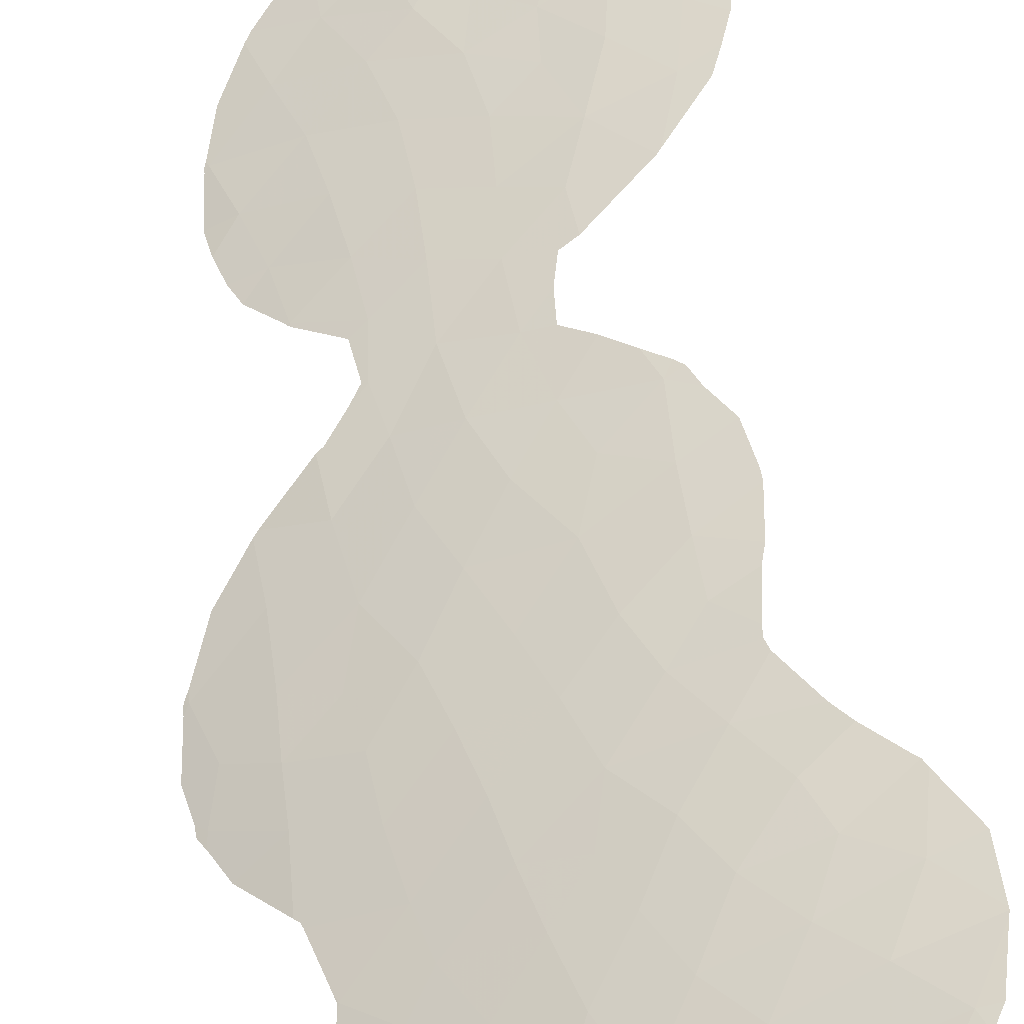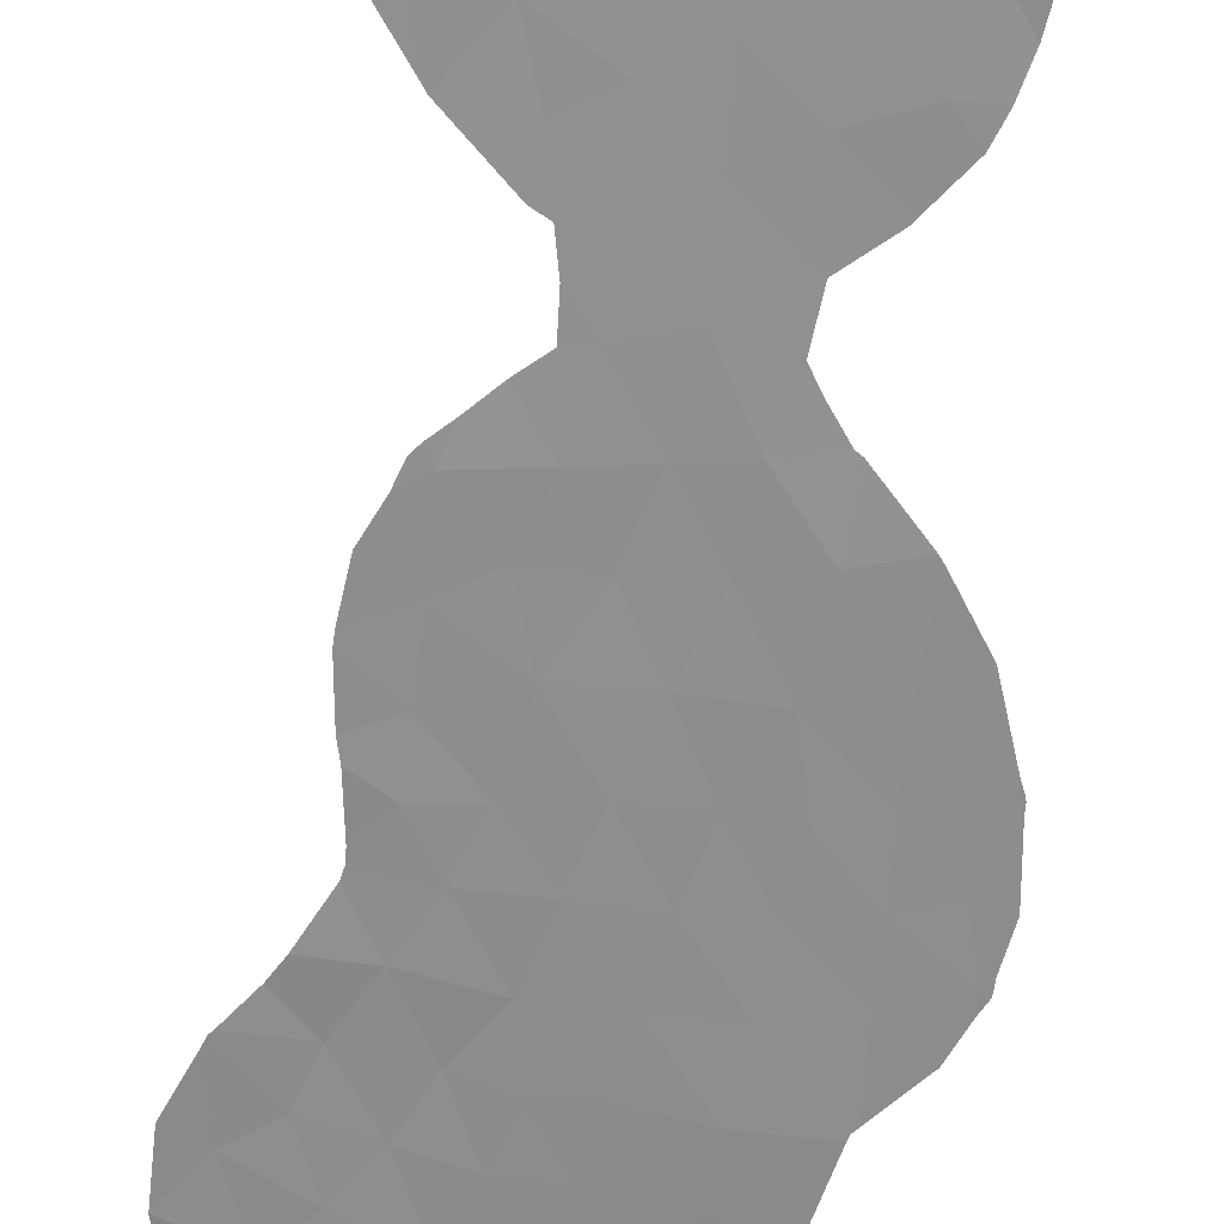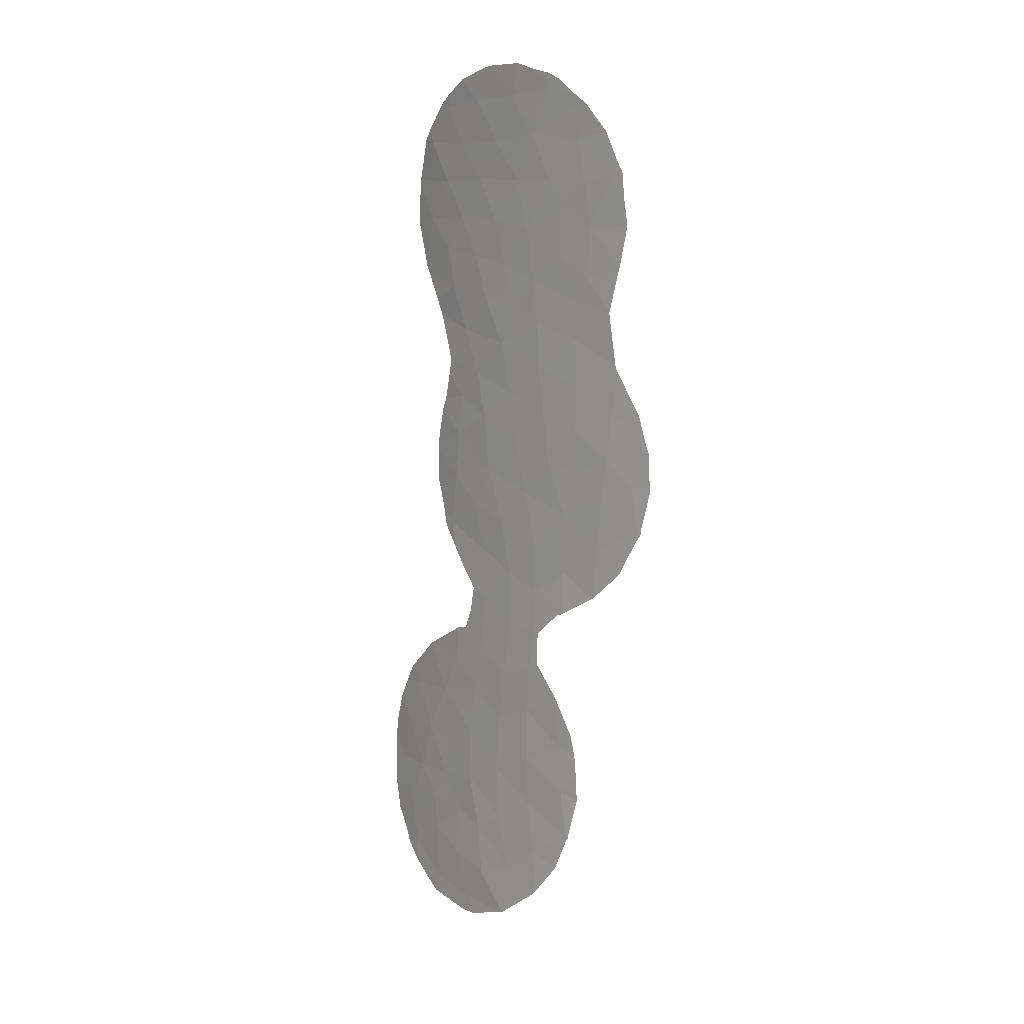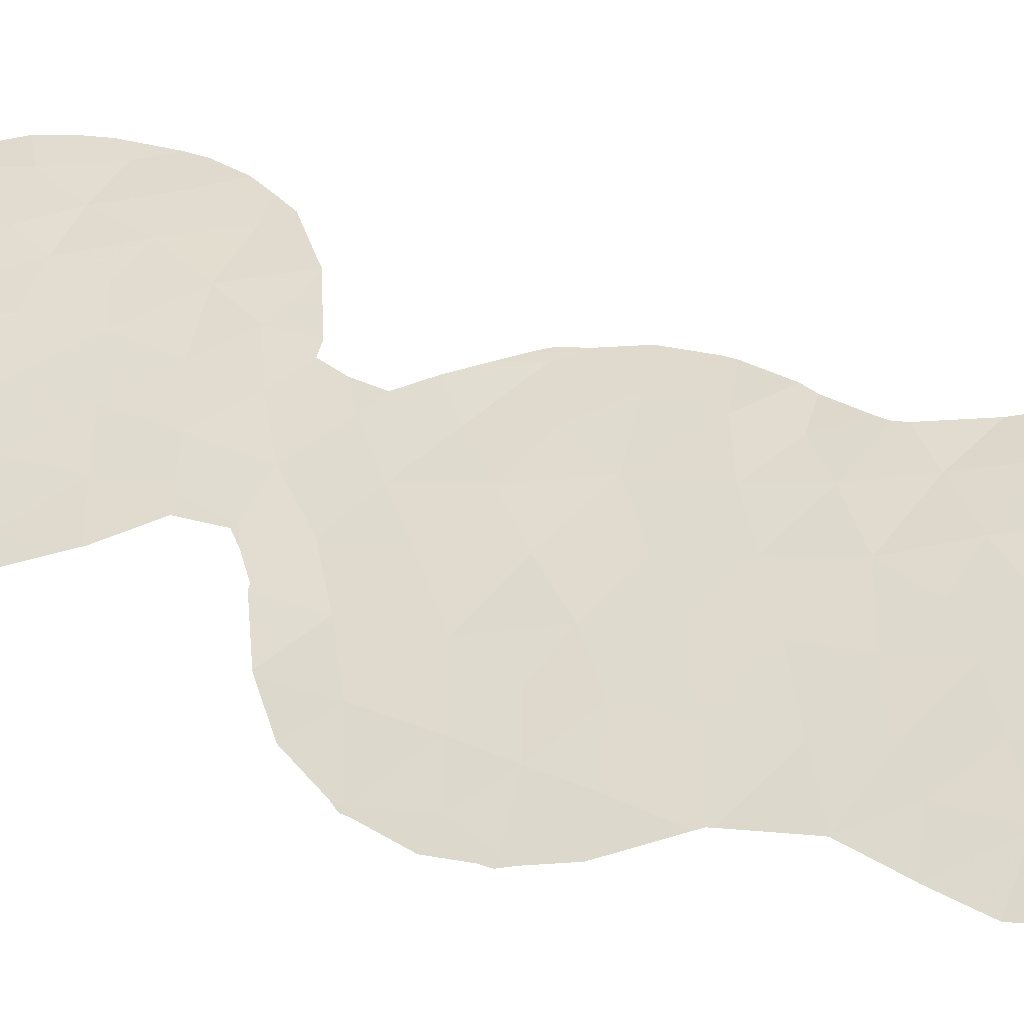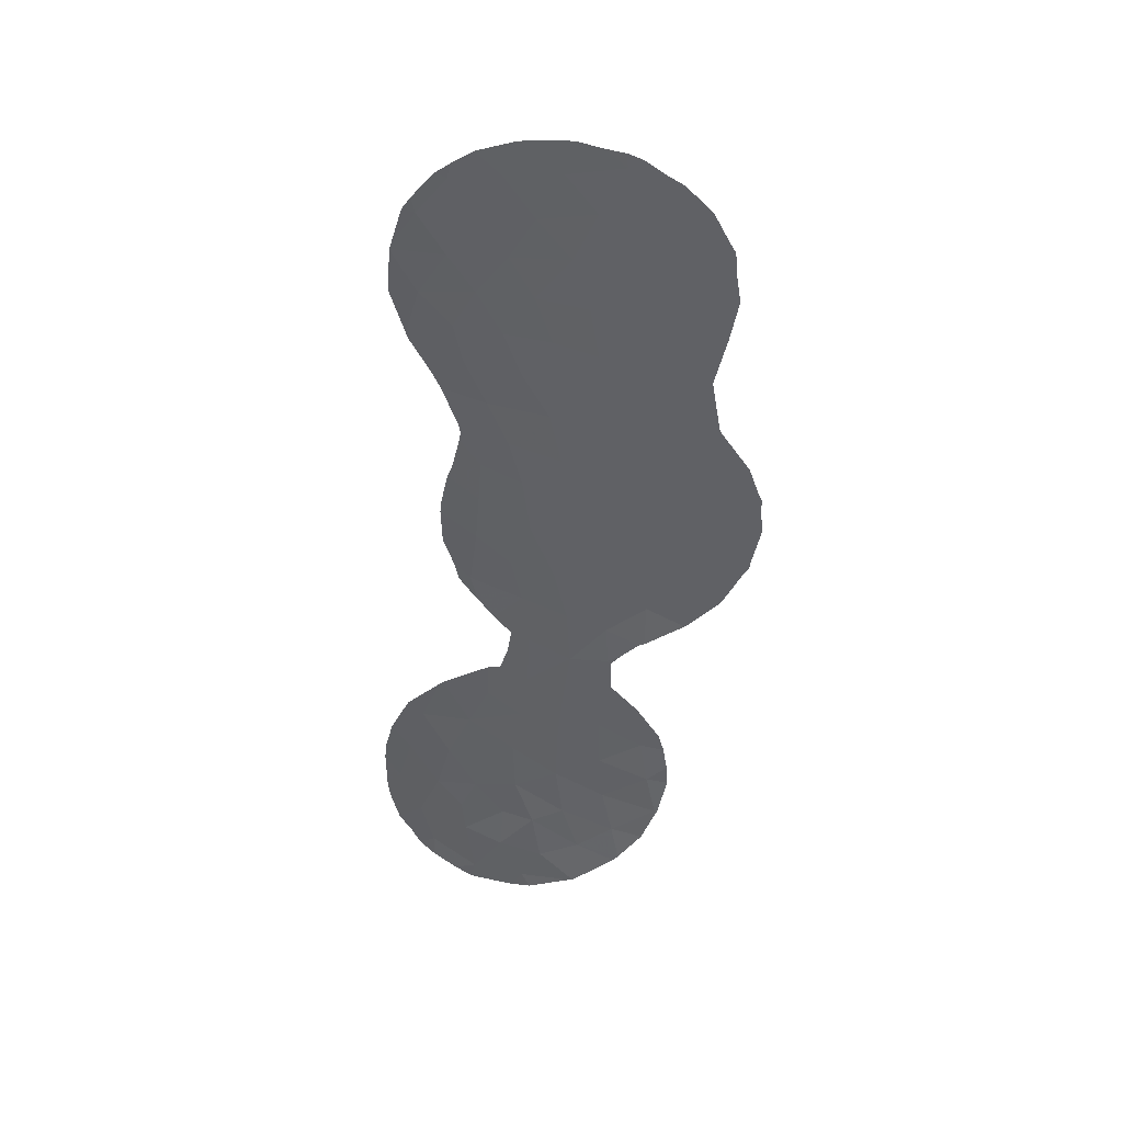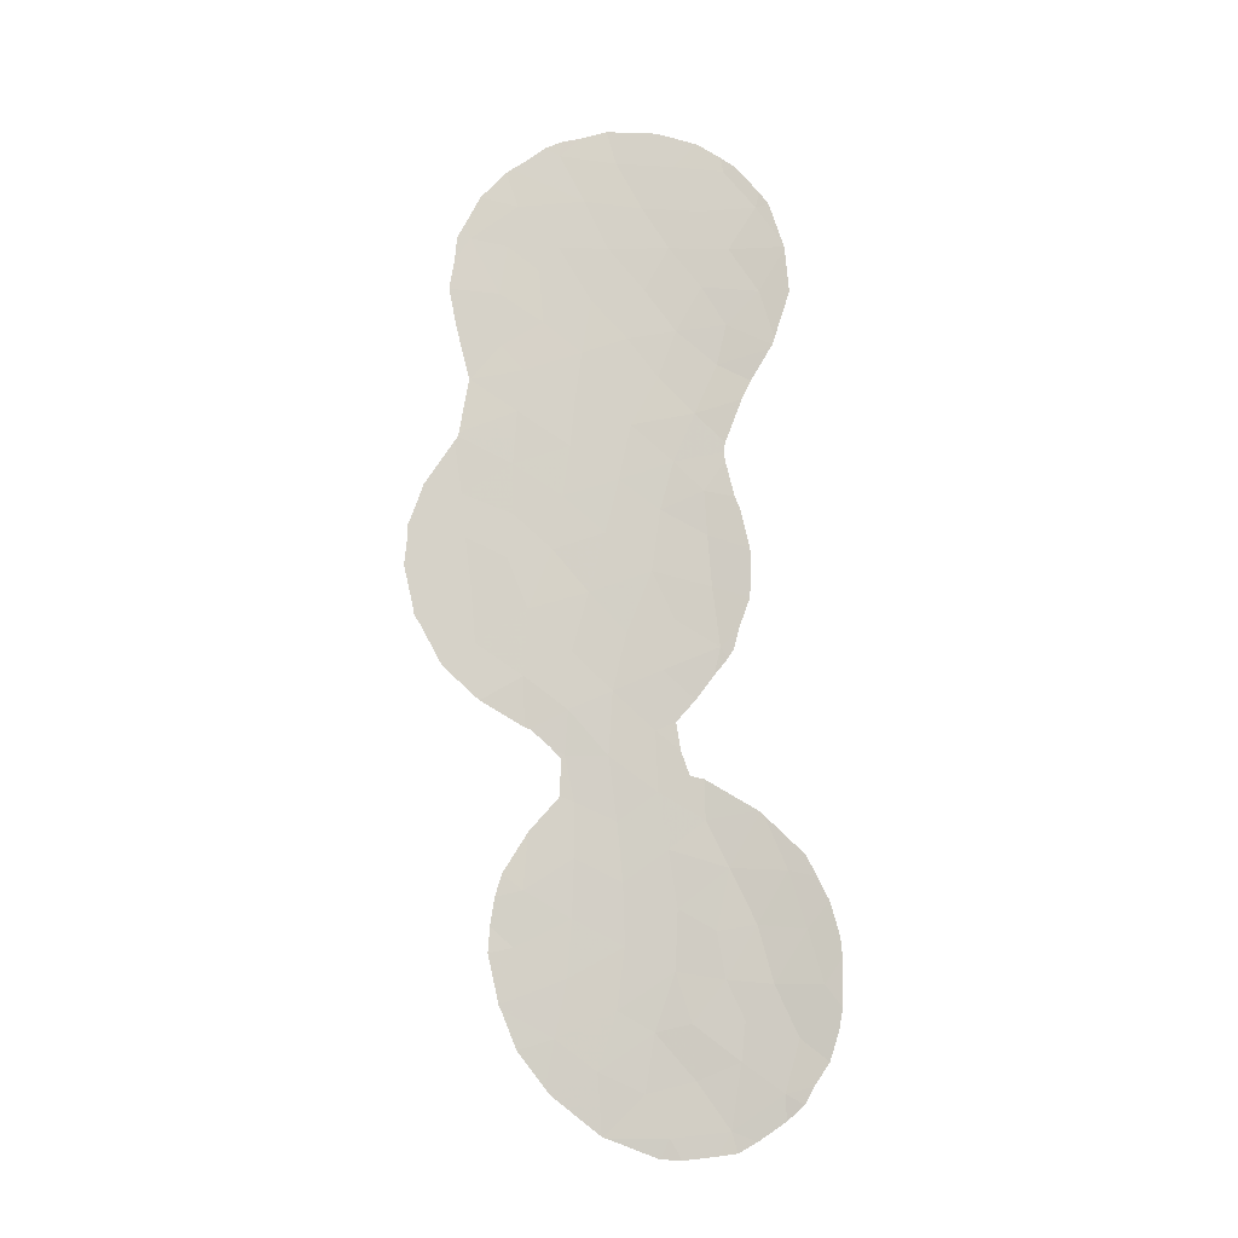
<metadata>
{"format":"obj","ext":"obj","renderer":"f3d","projection":"perspective","resolution":1024,"background":"white","views":[{"elev":41.3,"azim":-10.5,"up":"+Y"},{"elev":-64.7,"azim":169.5,"up":"+Y"},{"elev":12.9,"azim":-104.9,"up":"+Z"},{"elev":19.3,"azim":-59.3,"up":"+Y"},{"elev":41.9,"azim":-145.2,"up":"+Z"},{"elev":-12.6,"azim":31.9,"up":"+Z"}]}
</metadata>
<code>
v -16.2 58.22 -23.51
v -18.01 57.26 -24.63
v -13.04 60.19 -29.9
v -19.62 56.22 -23.54
v -15.25 57.95 4.164
v -14.36 58.41 2.526
v -17.89 56.59 -7.057
v -17.94 56.91 -16.69
v -20.62 55.02 -12.59
v -16.2 58.1 -21.25
v -13.27 59.67 -22.98
v -14.64 59.1 -24.4
v -13.52 59.38 -19.07
v -15.01 58.58 -18.04
v -14.73 58.81 -20.1
v -17.67 57.15 -18.37
v -11.97 60.29 -22.77
v -15.76 57.71 -1.008
v -17.46 56.76 -3.354
v -16.94 57.05 0.5122
v -21.01 54.58 -6.999
v -19.29 55.55 4.276
v -17.16 56.89 4.49
v -18.22 56.45 -9.084
v -16.35 57.93 -19.09
v -13.27 58.97 0.9345
v -12.45 59.36 -0.6069
v -11.3 59.82 0.6529
v -15.2 58.01 0.8881
v -16.37 57.34 2.566
v -18.45 57.14 -26.73
v -14.15 58.58 -0.7619
v -22.32 53.8 -11.5
v -16.52 58.2 -25.75
v -19.14 56 -13.8
v -18.61 56.01 1.695
v -12.8 59.8 -20.77
v -10.87 60.6 -20.89
v -14.11 59.62 -28.19
v -20.01 56.1 -25.5
v -15.91 57.89 -12.21
v -13.55 58.88 -3.995
v -14.77 58.29 -2.544
v -15.37 58.89 -26.51
v -17.71 57.21 -20.38
v -19.11 56.33 -19.57
v -13.28 59.04 -6.972
v -14.75 58.37 -7.634
v -17.78 56.89 -15.03
v -20.79 54.56 2.972
v -16.12 57.48 6.006
v -14.21 58.48 5.809
v -12.85 59.4 -12.82
v -19.27 55.61 -3.831
v -19 56.02 -11.31
v -15.05 58.26 -9.941
v -13.09 59.24 -10.57
v -13.21 59.14 -8.639
v -16.19 57.48 -2.661
v -11.38 59.82 4.008
v -20.9 54.71 -8.641
v -15.04 58.46 -15.82
v -14.99 59.26 -30.15
v -11.26 60.85 -28.62
v -9.817 61.19 -24.89
v -10.32 60.93 -22.96
v -17.24 56.87 -1.543
v -17.98 56.41 6.356
v -17.18 57.97 -27.87
v -21.99 53.97 -9.593
v -12.79 59.24 -2.14
v -17.65 56.91 -12.88
v -20.76 54.65 -2.595
v -17.82 57.25 -22.53
v -13.03 59.87 -24.69
v -22.4 53.61 -8.225
v -16.56 57.69 -16.72
v -17.08 57.16 -10.7
v -10.73 60.99 -26.72
v -19.61 55.56 -9.41
v -19.8 55.26 -1.266
v -13.27 58.92 3.944
v -14.74 58.5 -13.62
v -11.49 60.58 -24.85
v -14.29 58.56 -5.817
v -15.67 57.81 -4.371
v -17.63 56.7 -5.153
v -16.07 57.61 -6.47
v -19.27 56.29 -21.53
v -19.42 55.58 -5.851
v -16.53 57.41 -8.47
v -12.63 60.22 -27.53
v -19.44 55.64 -7.744
v -18.47 56.1 -0.3453
v -19.86 55.19 0.7777
v -12.5 59.33 5.533
v -15.74 58.84 -28.63
v -14.34 58.67 -11.76
v -16.39 57.69 -14.35
v -20.74 54.88 -10.42
v -14.5 59.04 -22.19
v -14.15 59.42 -26.21
v -12.33 59.38 2.383
v -19.07 55.72 -2.229
v -12.46 60.23 -26.11
v -19.61 55.36 2.673
v -17.99 56.39 2.629
v -20.3 55.73 -22.8
v -20.37 55.71 -23.74
v -19.13 55.67 6.088
v -19.52 55.42 5.8
v -17.95 56.44 6.928
v -17.29 56.83 7.073
v -18.45 56.11 6.676
v -14.63 59.48 -30.9
v -15.34 59.15 -30.85
v -20.83 54.6 -2.903
v -20.78 54.63 -2.594
v -18.11 56.88 -18.17
v -19.11 56.33 -19.45
v -22.4 53.75 -11.63
v -22.44 53.71 -11.52
v -20.49 55.17 -14.7
v -20.61 55.09 -14.58
v -19.16 56.12 -15.67
v -19 56.23 -15.73
v -18.4 56.62 -16.37
v -16.98 58.28 -30.15
v -17.1 58.22 -30.11
v -22.62 53.45 -8.209
v -22.47 53.55 -7.795
v -10.77 60.02 -1.227
v -10.84 59.99 -1.482
v -22.46 53.69 -11.29
v -22.72 53.43 -9.714
v -12.56 59.38 -5.859
v -12.25 59.5 -7.239
v -10.22 60.2 0.5347
v -20.48 54.76 4.633
v -20.92 54.47 3.603
v -19.16 56.3 -19.54
v -19.91 55.87 -20.93
v -19.2 56.28 -19.62
v -22.28 53.84 -11.85
v -21.61 54.36 -13.42
v -21.4 54.11 0.9364
v -21.16 54.33 -0.6856
v -11.75 59.76 -9.589
v -11.77 59.75 -9.209
v -13.52 59.31 -17.6
v -13.97 59.07 -17.48
v -20.13 55.77 -21.76
v -12.87 60.31 -30.65
v -12.22 60.57 -30.25
v -19.69 55.31 5.65
v -9.261 61.44 -25.69
v -9.422 61.44 -26.48
v -13.51 60.01 -30.75
v -10.28 60.79 -20.34
v -11.62 60.21 -18.92
v -13.1 59.34 -13.86
v -12.59 59.52 -13.22
v -9.911 60.97 -21.14
v -18.06 56.84 -16.8
v -10.31 61.2 -28.38
v -10.64 61.11 -29
v -13.73 59.08 -14.73
v -12.61 59.35 -5.517
v -10.94 59.95 -1.642
v -11.63 59.71 -2.833
v -9.242 61.32 -23.23
v -9.189 61.37 -23.97
v -16.44 57.33 7.322
v -12.07 59.6 -7.73
v -11.25 59.87 4.609
v -12.07 59.51 5.684
v -22.61 53.47 -8.563
v -11.26 60.93 -29.57
v -14.24 58.89 -16.56
v -14.38 58.79 -15.53
v -12.4 59.59 -12.91
v -14.65 58.27 7.163
v -13.38 58.93 6.691
v -10.92 60 4.101
v -19.6 56.46 -27.13
v -18.8 57.09 -28.44
v -9.773 61.38 -27.54
v -20.11 56.03 -25.53
v -20.12 56.01 -25.39
v -18.63 57.21 -28.69
v -22.13 53.75 -6.657
v -21.22 54.37 -4.998
v -21.26 54.22 2.056
v -21.18 54.28 3.019
v -9.543 61.16 -22
v -10.36 60.15 2.267
v -11.72 60.17 -18.8
v -20.92 54.52 -1.873
v -11.81 59.77 -11.03
v -12.22 59.63 -12.2
v -21.14 54.34 -0.7407
v -21.08 54.45 -4.659
v -11.79 60.13 -18.76
v -12.55 59.37 -5.171
v -21.12 54.43 -4.816
v -20.05 56.08 -25.69
v -12.59 59.3 6.107
v -15.07 58.05 7.246
v -17.14 58.2 -30.09
v -10.37 60.15 2.329
v -10.42 60.14 2.473
v -11.94 59.57 -3.532
f 4 108 109
f 99 49 77
f 13 14 15
f 22 50 106
f 1 74 2
f 23 68 110
f 23 110 111
f 60 82 103
f 68 113 112
f 68 112 114
f 26 27 28
f 30 29 6
f 25 10 15
f 99 83 41
f 32 43 71
f 63 116 115
f 6 82 5
f 24 55 78
f 73 118 117
f 69 44 34
f 34 31 69
f 45 89 74
f 46 16 119
f 46 119 120
f 46 45 16
f 33 122 121
f 5 30 6
f 35 9 124
f 35 124 123
f 48 47 85
f 77 49 8
f 49 35 125
f 49 125 126
f 8 49 126
f 8 126 127
f 63 97 129
f 63 129 128
f 76 131 130
f 28 27 133
f 28 133 132
f 33 134 122
f 33 70 135
f 33 135 134
f 25 16 45
f 8 16 77
f 47 137 136
f 35 123 125
f 28 132 138
f 21 61 93
f 50 22 139
f 50 139 140
f 1 12 101
f 101 15 10
f 46 120 141
f 89 46 143
f 89 143 142
f 9 33 144
f 9 144 145
f 33 121 144
f 95 146 147
f 58 57 148
f 58 148 149
f 57 58 56
f 57 56 98
f 58 48 56
f 48 88 91
f 14 13 150
f 14 150 151
f 4 89 152
f 4 152 108
f 9 145 124
f 17 66 38
f 38 37 17
f 3 153 154
f 22 23 111
f 22 111 155
f 65 79 157
f 65 157 156
f 17 11 75
f 18 43 32
f 3 158 153
f 27 26 32
f 38 159 160
f 53 161 162
f 84 17 75
f 38 163 159
f 18 59 43
f 8 127 164
f 12 34 44
f 39 92 102
f 102 44 39
f 64 166 165
f 53 83 167
f 53 167 161
f 88 48 85
f 85 47 136
f 85 136 168
f 59 86 43
f 88 86 87
f 42 43 86
f 85 42 86
f 7 91 88
f 71 170 169
f 64 79 92
f 66 65 172
f 66 172 171
f 19 104 54
f 90 21 93
f 68 51 173
f 68 173 113
f 58 149 174
f 96 60 175
f 96 175 176
f 76 130 177
f 47 58 174
f 47 174 137
f 47 48 58
f 64 3 154
f 64 154 178
f 64 178 166
f 23 22 107
f 29 32 26
f 26 6 29
f 67 94 104
f 81 94 95
f 20 30 107
f 34 1 2
f 2 31 34
f 4 40 2
f 40 31 2
f 62 14 151
f 62 151 179
f 99 77 62
f 62 179 180
f 83 99 62
f 83 62 180
f 83 180 167
f 53 162 181
f 52 183 182
f 52 82 96
f 3 63 115
f 3 115 158
f 4 2 74
f 84 66 17
f 20 67 18
f 11 17 37
f 60 184 175
f 18 29 20
f 29 30 20
f 48 91 56
f 33 100 70
f 70 100 61
f 55 24 80
f 61 80 93
f 16 8 164
f 16 164 119
f 71 43 42
f 32 71 27
f 63 128 116
f 72 41 78
f 41 72 99
f 31 185 186
f 79 64 165
f 79 165 187
f 45 74 10
f 89 4 74
f 40 189 188
f 12 102 75
f 40 4 109
f 40 109 189
f 69 31 186
f 69 186 190
f 29 18 32
f 3 39 63
f 65 156 172
f 11 37 101
f 76 21 191
f 76 191 131
f 21 192 191
f 21 76 61
f 5 52 51
f 10 74 1
f 95 50 193
f 95 193 146
f 22 155 139
f 56 78 41
f 24 93 80
f 50 140 194
f 46 141 143
f 107 30 23
f 89 142 152
f 38 66 195
f 38 195 163
f 68 114 110
f 79 187 157
f 79 65 84
f 100 80 61
f 69 97 44
f 55 80 100
f 25 45 10
f 67 19 59
f 67 59 18
f 28 138 196
f 5 82 52
f 37 38 160
f 37 160 197
f 73 198 118
f 56 41 98
f 57 199 148
f 57 53 200
f 57 200 199
f 73 81 201
f 73 201 198
f 54 73 117
f 54 117 202
f 55 35 72
f 35 55 9
f 49 72 35
f 78 55 72
f 13 203 150
f 42 85 168
f 42 168 204
f 7 88 87
f 88 85 86
f 87 86 19
f 87 19 54
f 46 89 45
f 90 54 202
f 90 202 205
f 87 90 7
f 24 78 91
f 56 91 78
f 70 61 76
f 92 79 105
f 40 188 206
f 66 171 195
f 84 65 66
f 54 90 87
f 7 90 93
f 21 90 205
f 21 205 192
f 96 176 207
f 31 40 206
f 31 206 185
f 70 76 177
f 70 177 135
f 103 26 28
f 19 67 104
f 67 20 94
f 104 94 81
f 20 36 94
f 95 94 36
f 81 95 147
f 81 147 201
f 51 208 173
f 77 14 62
f 52 96 207
f 52 207 183
f 82 60 96
f 24 91 7
f 15 37 13
f 57 98 53
f 53 181 200
f 24 7 93
f 100 33 9
f 99 72 49
f 97 69 209
f 97 209 129
f 101 12 11
f 9 55 100
f 83 98 41
f 98 83 53
f 69 190 209
f 10 1 101
f 15 14 25
f 101 37 15
f 51 52 182
f 51 182 208
f 19 86 59
f 12 75 11
f 25 14 77
f 16 25 77
f 23 30 5
f 1 34 12
f 51 68 23
f 23 5 51
f 39 3 92
f 102 92 105
f 97 63 39
f 13 37 197
f 13 197 203
f 44 97 39
f 103 6 26
f 27 71 169
f 27 169 133
f 60 103 210
f 60 210 211
f 103 28 196
f 103 196 210
f 103 82 6
f 60 211 184
f 92 3 64
f 95 36 106
f 104 73 54
f 50 194 193
f 84 75 105
f 104 81 73
f 105 79 84
f 102 105 75
f 22 106 107
f 44 102 12
f 20 107 36
f 36 107 106
f 95 106 50
f 42 204 212
f 71 42 212
f 71 212 170

</code>
